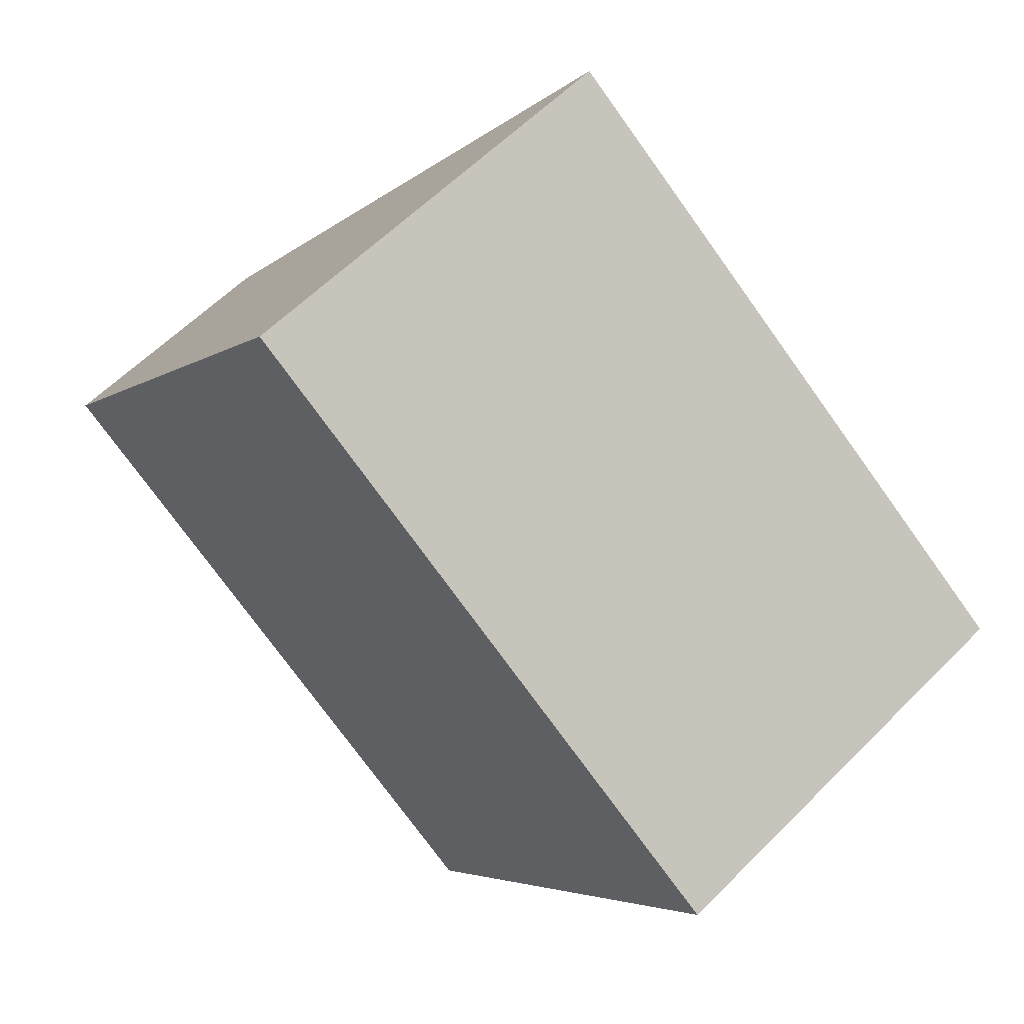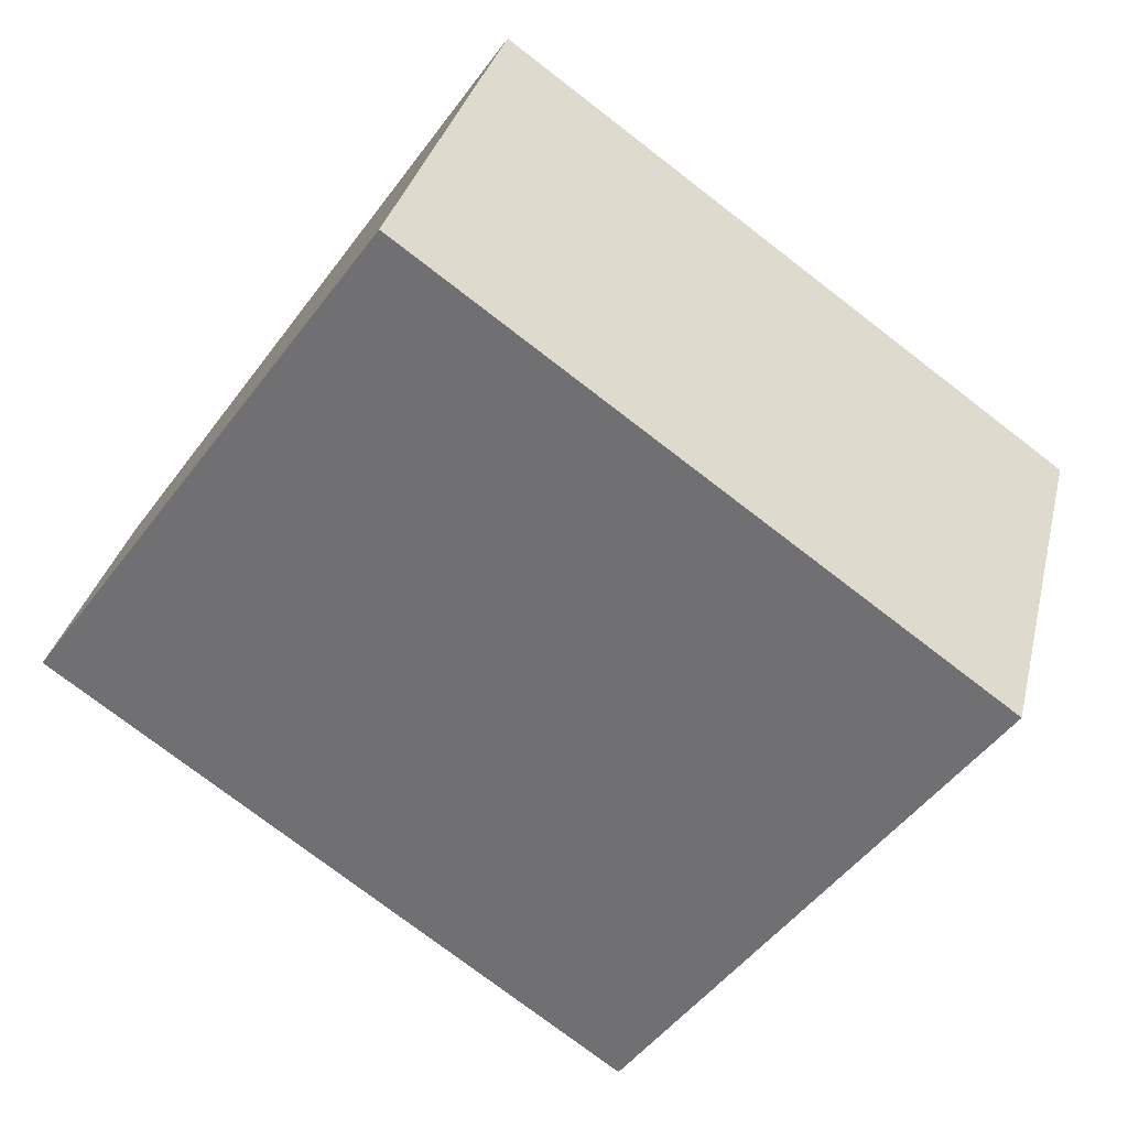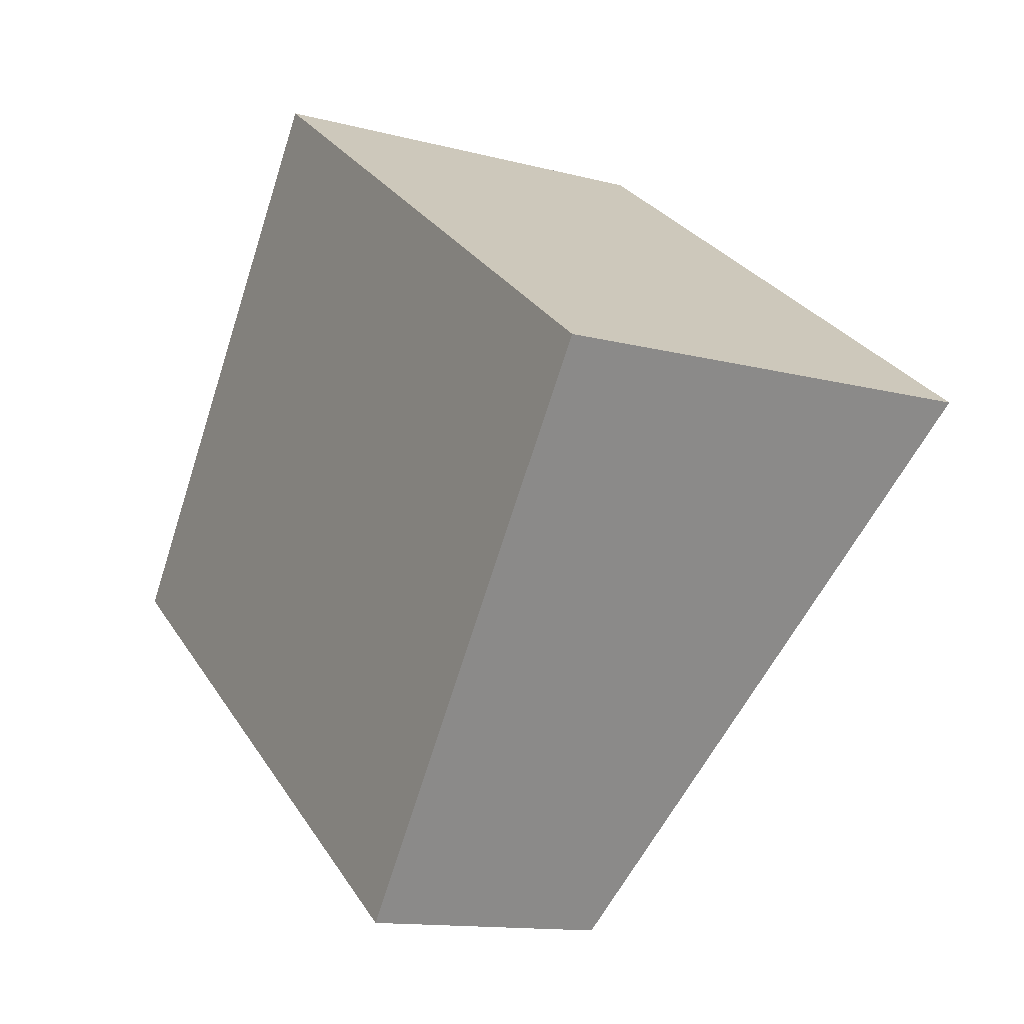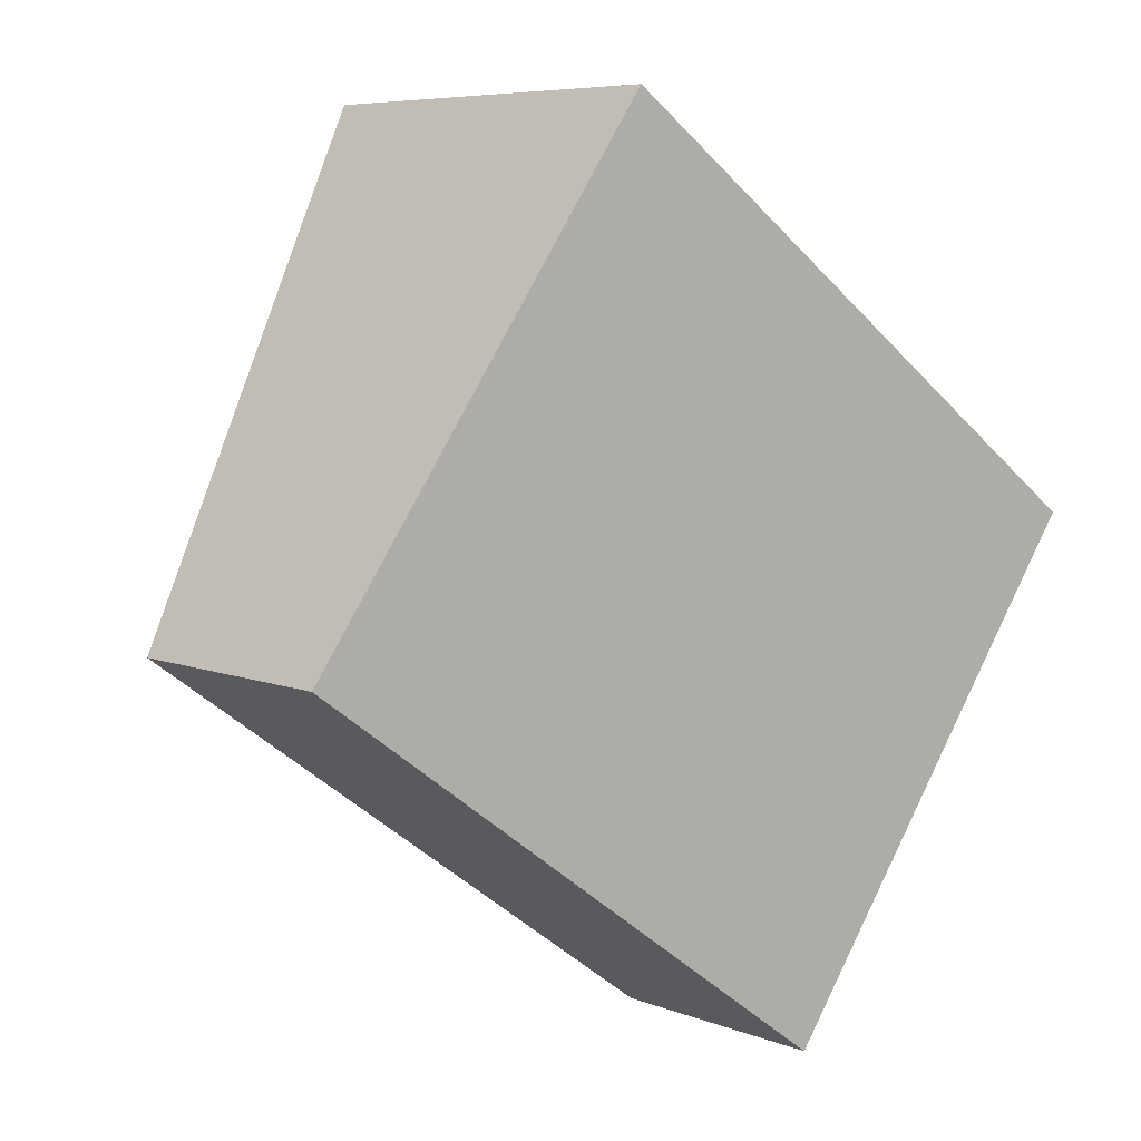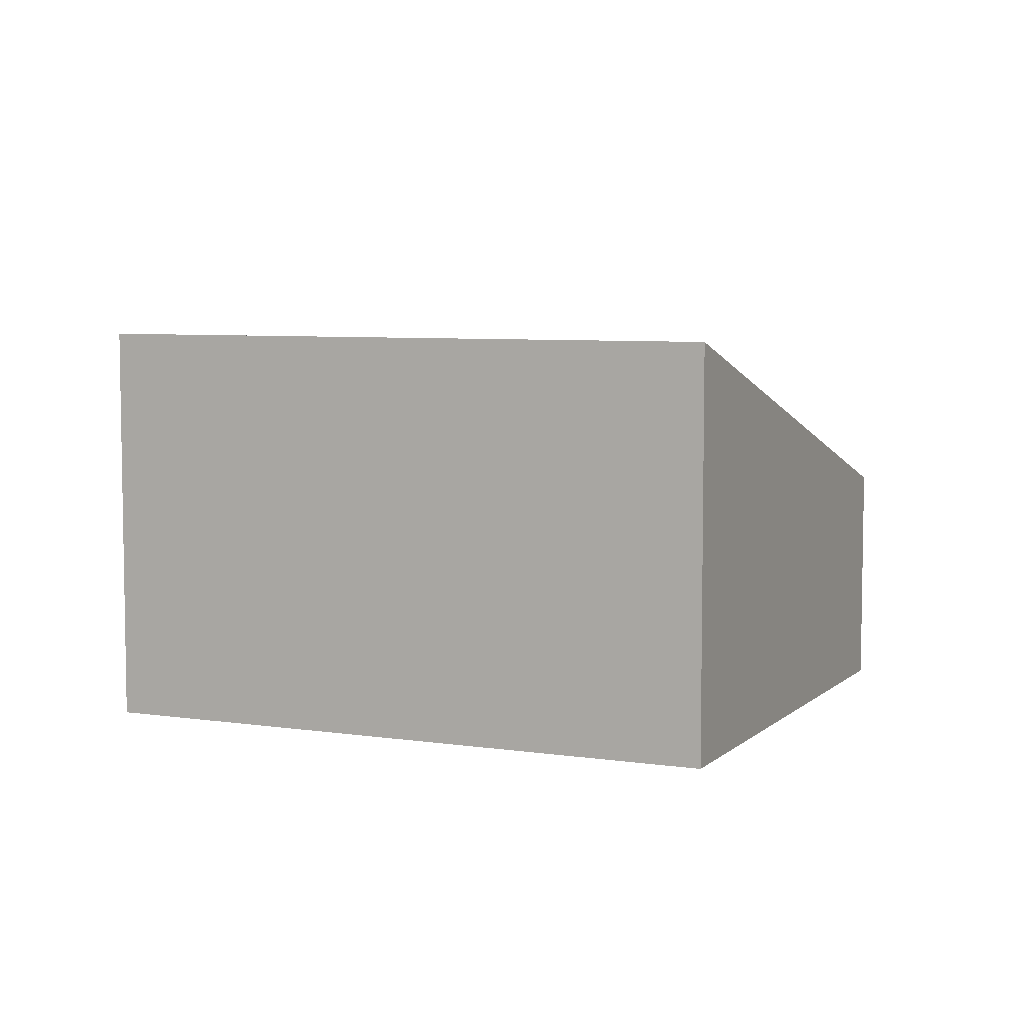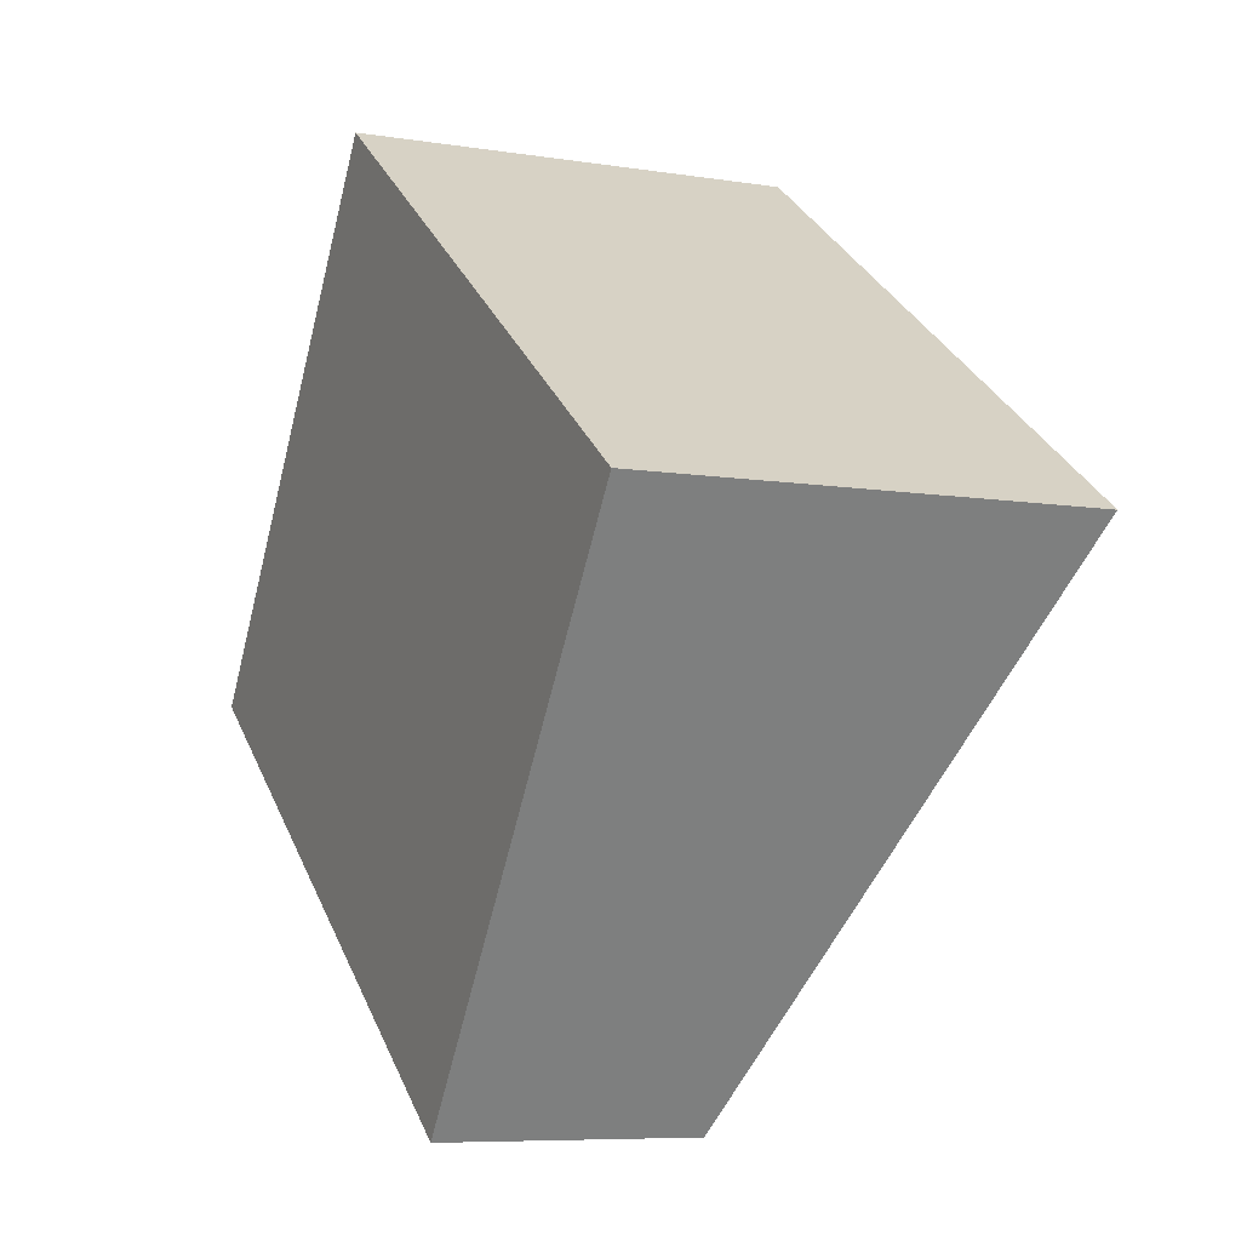
<metadata>
{"format":"obj","ext":"obj","renderer":"f3d","projection":"perspective","resolution":1024,"background":"white","views":[{"elev":59.5,"azim":44.2,"up":"+Z"},{"elev":32.7,"azim":13.2,"up":"+Z"},{"elev":-13.0,"azim":58.8,"up":"+Z"},{"elev":6.6,"azim":-40.8,"up":"+Z"},{"elev":6.3,"azim":60.0,"up":"+Y"},{"elev":-7.5,"azim":65.5,"up":"+Z"}]}
</metadata>
<code>
v  3.432 1.488 -2.457
v  2.141 2.627 2.989
v  5.573 2.627 0.532
v  0 1.488 9.111e-17
v  5.573 -3.258e-17 0.532
v  3.432 1.504e-16 -2.457
v  0 0 0
v  2.141 -1.83e-16 2.989
g defaultobject
f 1 2 3
f 2 1 4
f 5 1 3
f 1 5 6
f 6 4 1
f 4 6 7
f 4 8 2
f 8 4 7
f 8 3 2
f 3 8 5
f 8 6 5
f 6 8 7

</code>
